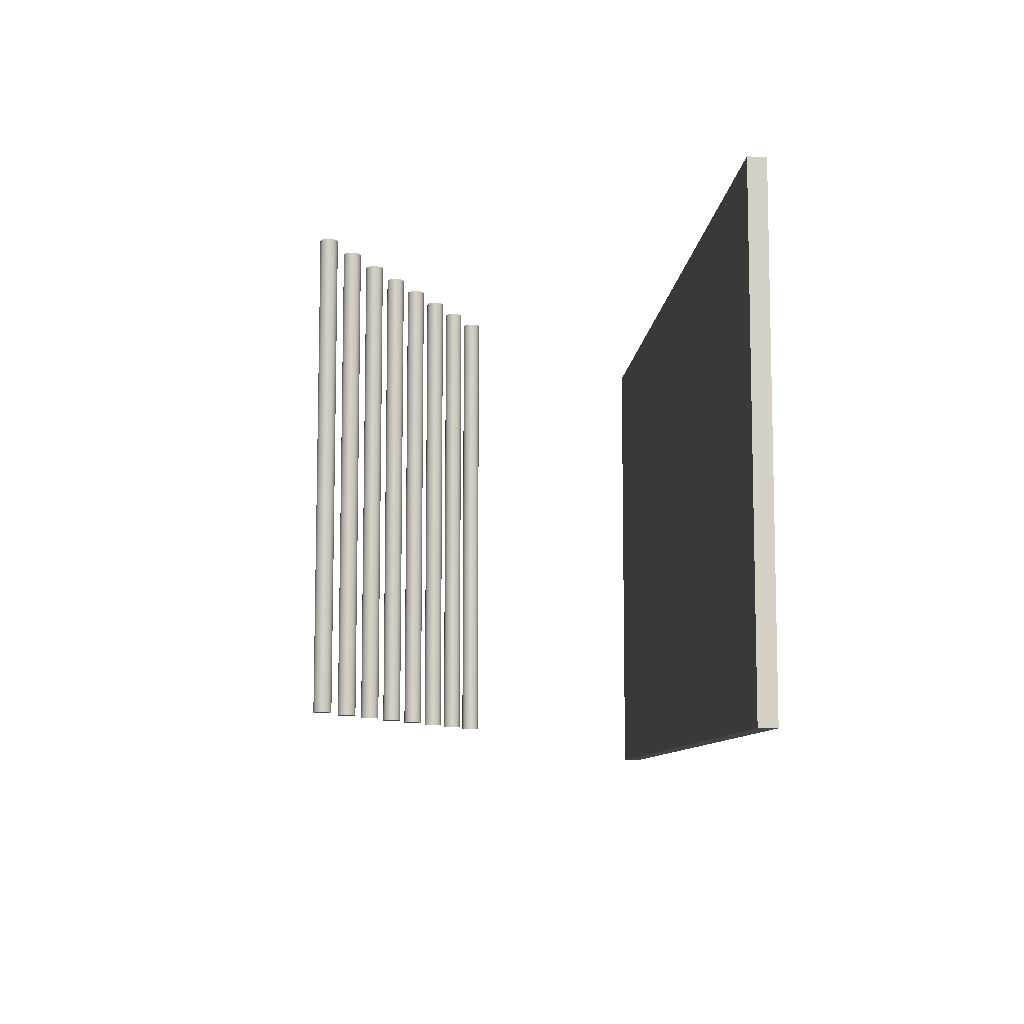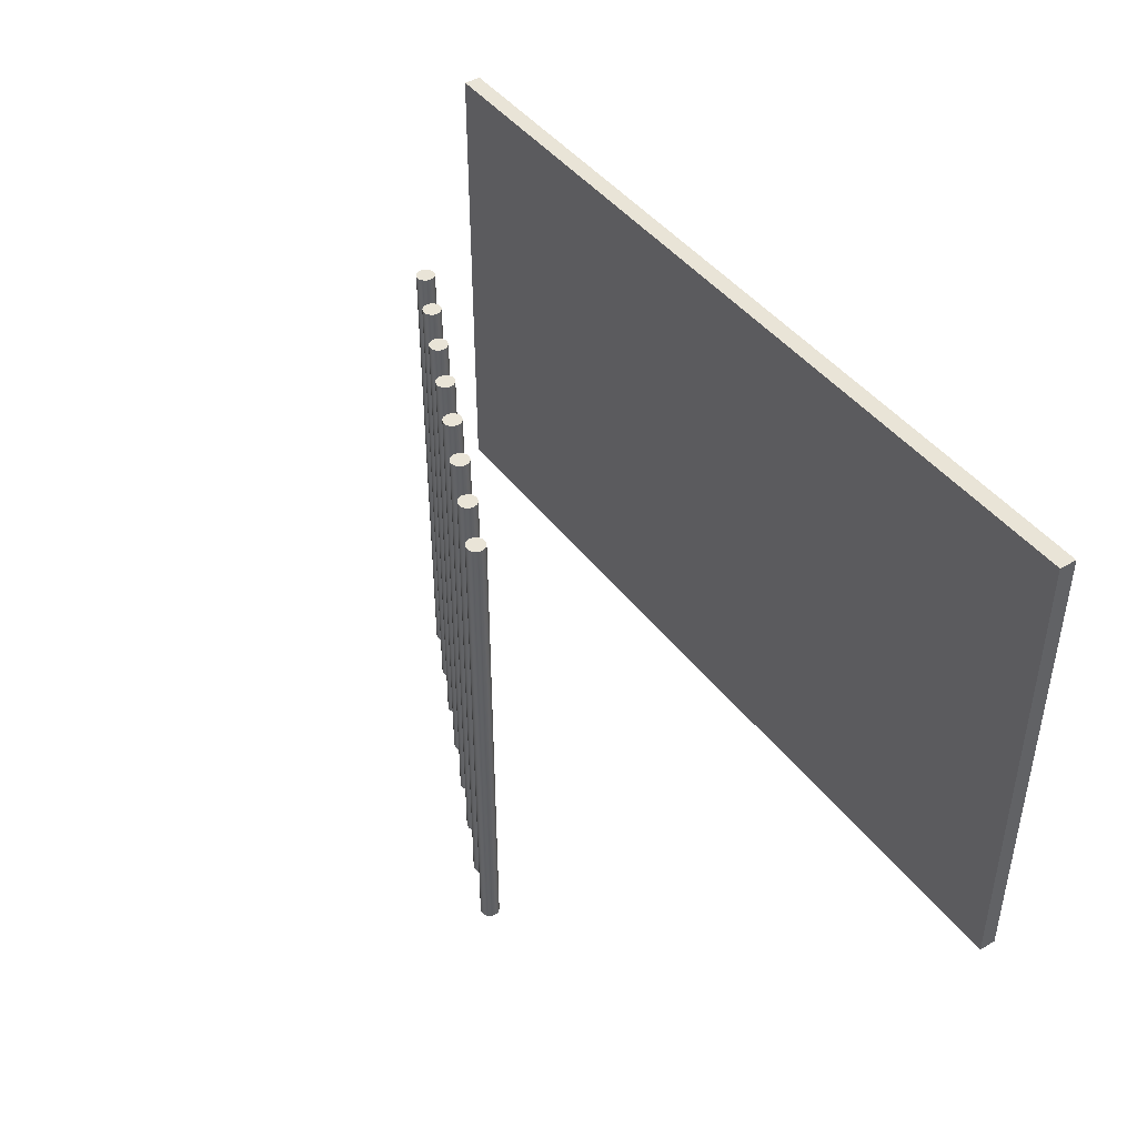
<metadata>
{"format":"obj","ext":"obj","renderer":"f3d","projection":"perspective","resolution":1024,"background":"white","views":[{"elev":-8.8,"azim":84.2,"up":"+Y"},{"elev":43.3,"azim":54.0,"up":"+Y"}]}
</metadata>
<code>
v -26.69 0 -16.14
v -26.73 0 -14.87
v -26.73 35.56 -14.87
v -26.69 35.56 -16.14
v 36.78 0 -14.09
v -26.69 0 -16.14
v -26.69 35.56 -16.14
v 36.78 35.56 -14.09
v 36.73 0 -12.82
v 36.78 0 -14.09
v 36.78 35.56 -14.09
v 36.73 35.56 -12.82
v -26.73 0 -14.87
v 36.73 0 -12.82
v 36.73 35.56 -12.82
v -26.73 35.56 -14.87
v -26.73 35.56 -14.87
v 36.73 35.56 -12.82
v 36.78 35.56 -14.09
v -26.69 35.56 -16.14
v 36.73 0 -12.82
v -26.73 0 -14.87
v -26.69 0 -16.14
v 36.78 0 -14.09
v 14.9 35.56 12.95
v 14.96 35.56 12.67
v 15.14 35.56 12.45
v 15.39 35.56 12.33
v 15.68 35.56 12.33
v 15.93 35.56 12.45
v 16.11 35.56 12.67
v 16.17 35.56 12.95
v 16.11 35.56 13.22
v 15.93 35.56 13.44
v 15.68 35.56 13.57
v 15.39 35.56 13.57
v 15.14 35.56 13.44
v 14.96 35.56 13.22
v 14.9 1.905 12.95
v 14.96 1.905 13.22
v 15.14 1.905 13.44
v 15.39 1.905 13.57
v 15.68 1.905 13.57
v 15.93 1.905 13.44
v 16.11 1.905 13.22
v 16.17 1.905 12.95
v 16.11 1.905 12.67
v 15.93 1.905 12.45
v 15.68 1.905 12.33
v 15.39 1.905 12.33
v 15.14 1.905 12.45
v 14.96 1.905 12.67
v 14.9 1.905 12.95
v 14.9 35.56 12.95
v 14.9 35.56 12.95
v 14.96 35.56 13.22
v 15.14 35.56 13.44
v 15.39 35.56 13.57
v 15.68 35.56 13.57
v 15.93 35.56 13.44
v 16.11 35.56 13.22
v 16.17 35.56 12.95
v 16.11 35.56 12.67
v 15.93 35.56 12.45
v 15.68 35.56 12.33
v 15.39 35.56 12.33
v 15.14 35.56 12.45
v 14.96 35.56 12.67
v 14.9 1.905 12.95
v 14.96 1.905 12.67
v 15.14 1.905 12.45
v 15.39 1.905 12.33
v 15.68 1.905 12.33
v 15.93 1.905 12.45
v 16.11 1.905 12.67
v 16.17 1.905 12.95
v 16.11 1.905 13.22
v 15.93 1.905 13.44
v 15.68 1.905 13.57
v 15.39 1.905 13.57
v 15.14 1.905 13.44
v 14.96 1.905 13.22
v 11.51 35.56 11.21
v 11.57 35.56 10.94
v 11.75 35.56 10.71
v 12 35.56 10.59
v 12.28 35.56 10.59
v 12.54 35.56 10.71
v 12.71 35.56 10.94
v 12.78 35.56 11.21
v 12.71 35.56 11.49
v 12.54 35.56 11.71
v 12.28 35.56 11.83
v 12 35.56 11.83
v 11.75 35.56 11.71
v 11.57 35.56 11.49
v 11.51 1.905 11.21
v 11.57 1.905 11.49
v 11.75 1.905 11.71
v 12 1.905 11.83
v 12.28 1.905 11.83
v 12.54 1.905 11.71
v 12.71 1.905 11.49
v 12.78 1.905 11.21
v 12.71 1.905 10.94
v 12.54 1.905 10.71
v 12.28 1.905 10.59
v 12 1.905 10.59
v 11.75 1.905 10.71
v 11.57 1.905 10.94
v 11.51 1.905 11.21
v 11.51 35.56 11.21
v 11.51 35.56 11.21
v 11.57 35.56 11.49
v 11.75 35.56 11.71
v 12 35.56 11.83
v 12.28 35.56 11.83
v 12.54 35.56 11.71
v 12.71 35.56 11.49
v 12.78 35.56 11.21
v 12.71 35.56 10.94
v 12.54 35.56 10.71
v 12.28 35.56 10.59
v 12 35.56 10.59
v 11.75 35.56 10.71
v 11.57 35.56 10.94
v 11.51 1.905 11.21
v 11.57 1.905 10.94
v 11.75 1.905 10.71
v 12 1.905 10.59
v 12.28 1.905 10.59
v 12.54 1.905 10.71
v 12.71 1.905 10.94
v 12.78 1.905 11.21
v 12.71 1.905 11.49
v 12.54 1.905 11.71
v 12.28 1.905 11.83
v 12 1.905 11.83
v 11.75 1.905 11.71
v 11.57 1.905 11.49
v 8.116 35.56 9.475
v 8.179 35.56 9.2
v 8.355 35.56 8.979
v 8.609 35.56 8.856
v 8.892 35.56 8.856
v 9.147 35.56 8.979
v 9.323 35.56 9.2
v 9.386 35.56 9.475
v 9.323 35.56 9.751
v 9.147 35.56 9.972
v 8.892 35.56 10.09
v 8.609 35.56 10.09
v 8.355 35.56 9.972
v 8.179 35.56 9.751
v 8.116 1.905 9.475
v 8.179 1.905 9.751
v 8.355 1.905 9.972
v 8.609 1.905 10.09
v 8.892 1.905 10.09
v 9.147 1.905 9.972
v 9.323 1.905 9.751
v 9.386 1.905 9.475
v 9.323 1.905 9.2
v 9.147 1.905 8.979
v 8.892 1.905 8.856
v 8.609 1.905 8.856
v 8.355 1.905 8.979
v 8.179 1.905 9.2
v 8.116 1.905 9.475
v 8.116 35.56 9.475
v 8.116 35.56 9.475
v 8.179 35.56 9.751
v 8.355 35.56 9.972
v 8.609 35.56 10.09
v 8.892 35.56 10.09
v 9.147 35.56 9.972
v 9.323 35.56 9.751
v 9.386 35.56 9.475
v 9.323 35.56 9.2
v 9.147 35.56 8.979
v 8.892 35.56 8.856
v 8.609 35.56 8.856
v 8.355 35.56 8.979
v 8.179 35.56 9.2
v 8.116 1.905 9.475
v 8.179 1.905 9.2
v 8.355 1.905 8.979
v 8.609 1.905 8.856
v 8.892 1.905 8.856
v 9.147 1.905 8.979
v 9.323 1.905 9.2
v 9.386 1.905 9.475
v 9.323 1.905 9.751
v 9.147 1.905 9.972
v 8.892 1.905 10.09
v 8.609 1.905 10.09
v 8.355 1.905 9.972
v 8.179 1.905 9.751
v 4.724 35.56 7.74
v 4.787 35.56 7.464
v 4.963 35.56 7.243
v 5.218 35.56 7.121
v 5.5 35.56 7.121
v 5.755 35.56 7.243
v 5.931 35.56 7.464
v 5.994 35.56 7.74
v 5.931 35.56 8.015
v 5.755 35.56 8.236
v 5.5 35.56 8.359
v 5.218 35.56 8.359
v 4.963 35.56 8.236
v 4.787 35.56 8.015
v 4.724 1.905 7.74
v 4.787 1.905 8.015
v 4.963 1.905 8.236
v 5.218 1.905 8.359
v 5.5 1.905 8.359
v 5.755 1.905 8.236
v 5.931 1.905 8.015
v 5.994 1.905 7.74
v 5.931 1.905 7.464
v 5.755 1.905 7.243
v 5.5 1.905 7.121
v 5.218 1.905 7.121
v 4.963 1.905 7.243
v 4.787 1.905 7.464
v 4.724 1.905 7.74
v 4.724 35.56 7.74
v 4.724 35.56 7.74
v 4.787 35.56 8.015
v 4.963 35.56 8.236
v 5.218 35.56 8.359
v 5.5 35.56 8.359
v 5.755 35.56 8.236
v 5.931 35.56 8.015
v 5.994 35.56 7.74
v 5.931 35.56 7.464
v 5.755 35.56 7.243
v 5.5 35.56 7.121
v 5.218 35.56 7.121
v 4.963 35.56 7.243
v 4.787 35.56 7.464
v 4.724 1.905 7.74
v 4.787 1.905 7.464
v 4.963 1.905 7.243
v 5.218 1.905 7.121
v 5.5 1.905 7.121
v 5.755 1.905 7.243
v 5.931 1.905 7.464
v 5.994 1.905 7.74
v 5.931 1.905 8.015
v 5.755 1.905 8.236
v 5.5 1.905 8.359
v 5.218 1.905 8.359
v 4.963 1.905 8.236
v 4.787 1.905 8.015
v 1.332 35.56 6.004
v 1.395 35.56 5.728
v 1.571 35.56 5.508
v 1.826 35.56 5.385
v 2.109 35.56 5.385
v 2.363 35.56 5.508
v 2.539 35.56 5.728
v 2.602 35.56 6.004
v 2.539 35.56 6.28
v 2.363 35.56 6.5
v 2.109 35.56 6.623
v 1.826 35.56 6.623
v 1.571 35.56 6.5
v 1.395 35.56 6.28
v 1.332 1.905 6.004
v 1.395 1.905 6.28
v 1.571 1.905 6.5
v 1.826 1.905 6.623
v 2.109 1.905 6.623
v 2.363 1.905 6.5
v 2.539 1.905 6.28
v 2.602 1.905 6.004
v 2.539 1.905 5.728
v 2.363 1.905 5.508
v 2.109 1.905 5.385
v 1.826 1.905 5.385
v 1.571 1.905 5.508
v 1.395 1.905 5.728
v 1.332 1.905 6.004
v 1.332 35.56 6.004
v 1.332 35.56 6.004
v 1.395 35.56 6.28
v 1.571 35.56 6.5
v 1.826 35.56 6.623
v 2.109 35.56 6.623
v 2.363 35.56 6.5
v 2.539 35.56 6.28
v 2.602 35.56 6.004
v 2.539 35.56 5.728
v 2.363 35.56 5.508
v 2.109 35.56 5.385
v 1.826 35.56 5.385
v 1.571 35.56 5.508
v 1.395 35.56 5.728
v 1.332 1.905 6.004
v 1.395 1.905 5.728
v 1.571 1.905 5.508
v 1.826 1.905 5.385
v 2.109 1.905 5.385
v 2.363 1.905 5.508
v 2.539 1.905 5.728
v 2.602 1.905 6.004
v 2.539 1.905 6.28
v 2.363 1.905 6.5
v 2.109 1.905 6.623
v 1.826 1.905 6.623
v 1.571 1.905 6.5
v 1.395 1.905 6.28
v -2.059 35.56 4.268
v -1.997 35.56 3.993
v -1.82 35.56 3.772
v -1.566 35.56 3.649
v -1.283 35.56 3.649
v -1.029 35.56 3.772
v -0.8523 35.56 3.993
v -0.7894 35.56 4.268
v -0.8523 35.56 4.544
v -1.029 35.56 4.765
v -1.283 35.56 4.887
v -1.566 35.56 4.887
v -1.82 35.56 4.765
v -1.997 35.56 4.544
v -2.059 1.905 4.268
v -1.997 1.905 4.544
v -1.82 1.905 4.765
v -1.566 1.905 4.887
v -1.283 1.905 4.887
v -1.029 1.905 4.765
v -0.8523 1.905 4.544
v -0.7894 1.905 4.268
v -0.8523 1.905 3.993
v -1.029 1.905 3.772
v -1.283 1.905 3.649
v -1.566 1.905 3.649
v -1.82 1.905 3.772
v -1.997 1.905 3.993
v -2.059 1.905 4.268
v -2.059 35.56 4.268
v -2.059 35.56 4.268
v -1.997 35.56 4.544
v -1.82 35.56 4.765
v -1.566 35.56 4.887
v -1.283 35.56 4.887
v -1.029 35.56 4.765
v -0.8523 35.56 4.544
v -0.7894 35.56 4.268
v -0.8523 35.56 3.993
v -1.029 35.56 3.772
v -1.283 35.56 3.649
v -1.566 35.56 3.649
v -1.82 35.56 3.772
v -1.997 35.56 3.993
v -2.059 1.905 4.268
v -1.997 1.905 3.993
v -1.82 1.905 3.772
v -1.566 1.905 3.649
v -1.283 1.905 3.649
v -1.029 1.905 3.772
v -0.8523 1.905 3.993
v -0.7894 1.905 4.268
v -0.8523 1.905 4.544
v -1.029 1.905 4.765
v -1.283 1.905 4.887
v -1.566 1.905 4.887
v -1.82 1.905 4.765
v -1.997 1.905 4.544
v -5.451 35.56 2.533
v -5.388 35.56 2.257
v -5.212 35.56 2.036
v -4.957 35.56 1.914
v -4.675 35.56 1.914
v -4.42 35.56 2.036
v -4.244 35.56 2.257
v -4.181 35.56 2.533
v -4.244 35.56 2.808
v -4.42 35.56 3.029
v -4.675 35.56 3.152
v -4.957 35.56 3.152
v -5.212 35.56 3.029
v -5.388 35.56 2.808
v -5.451 1.905 2.533
v -5.388 1.905 2.808
v -5.212 1.905 3.029
v -4.957 1.905 3.152
v -4.675 1.905 3.152
v -4.42 1.905 3.029
v -4.244 1.905 2.808
v -4.181 1.905 2.533
v -4.244 1.905 2.257
v -4.42 1.905 2.036
v -4.675 1.905 1.914
v -4.957 1.905 1.914
v -5.212 1.905 2.036
v -5.388 1.905 2.257
v -5.451 1.905 2.533
v -5.451 35.56 2.533
v -5.451 35.56 2.533
v -5.388 35.56 2.808
v -5.212 35.56 3.029
v -4.957 35.56 3.152
v -4.675 35.56 3.152
v -4.42 35.56 3.029
v -4.244 35.56 2.808
v -4.181 35.56 2.533
v -4.244 35.56 2.257
v -4.42 35.56 2.036
v -4.675 35.56 1.914
v -4.957 35.56 1.914
v -5.212 35.56 2.036
v -5.388 35.56 2.257
v -5.451 1.905 2.533
v -5.388 1.905 2.257
v -5.212 1.905 2.036
v -4.957 1.905 1.914
v -4.675 1.905 1.914
v -4.42 1.905 2.036
v -4.244 1.905 2.257
v -4.181 1.905 2.533
v -4.244 1.905 2.808
v -4.42 1.905 3.029
v -4.675 1.905 3.152
v -4.957 1.905 3.152
v -5.212 1.905 3.029
v -5.388 1.905 2.808
v -8.843 35.56 0.7971
v -8.78 35.56 0.5216
v -8.604 35.56 0.3007
v -8.349 35.56 0.178
v -8.067 35.56 0.178
v -7.812 35.56 0.3007
v -7.636 35.56 0.5216
v -7.573 35.56 0.7971
v -7.636 35.56 1.073
v -7.812 35.56 1.294
v -8.067 35.56 1.416
v -8.349 35.56 1.416
v -8.604 35.56 1.294
v -8.78 35.56 1.073
v -8.843 1.905 0.7971
v -8.78 1.905 1.073
v -8.604 1.905 1.294
v -8.349 1.905 1.416
v -8.067 1.905 1.416
v -7.812 1.905 1.294
v -7.636 1.905 1.073
v -7.573 1.905 0.7971
v -7.636 1.905 0.5216
v -7.812 1.905 0.3007
v -8.067 1.905 0.178
v -8.349 1.905 0.178
v -8.604 1.905 0.3007
v -8.78 1.905 0.5216
v -8.843 1.905 0.7971
v -8.843 35.56 0.7971
v -8.843 35.56 0.7971
v -8.78 35.56 1.073
v -8.604 35.56 1.294
v -8.349 35.56 1.416
v -8.067 35.56 1.416
v -7.812 35.56 1.294
v -7.636 35.56 1.073
v -7.573 35.56 0.7971
v -7.636 35.56 0.5216
v -7.812 35.56 0.3007
v -8.067 35.56 0.178
v -8.349 35.56 0.178
v -8.604 35.56 0.3007
v -8.78 35.56 0.5216
v -8.843 1.905 0.7971
v -8.78 1.905 0.5216
v -8.604 1.905 0.3007
v -8.349 1.905 0.178
v -8.067 1.905 0.178
v -7.812 1.905 0.3007
v -7.636 1.905 0.5216
v -7.573 1.905 0.7971
v -7.636 1.905 1.073
v -7.812 1.905 1.294
v -8.067 1.905 1.416
v -8.349 1.905 1.416
v -8.604 1.905 1.294
v -8.78 1.905 1.073
g 480afe52-e320-11ea-aab9-54bf646e7e1f
f 1 2 4
f 4 2 3
g 480b2566-e320-11ea-afbc-54bf646e7e1f
f 5 6 8
f 8 6 7
g 480b4c6e-e320-11ea-9e60-54bf646e7e1f
f 9 10 12
f 12 10 11
g 480b9a9a-e320-11ea-bae8-54bf646e7e1f
f 13 14 16
f 16 14 15
g 480bc19e-e320-11ea-bd7e-54bf646e7e1f
f 18 19 17
f 17 19 20
g 480c0fc0-e320-11ea-93a1-54bf646e7e1f
f 21 22 24
f 24 22 23
g 482a6dd2-e320-11ea-9c9e-54bf646e7e1f
f 26 52 25
f 25 52 53
f 54 39 38
f 38 39 40
f 38 40 37
f 37 40 41
f 37 41 36
f 36 41 42
f 36 42 35
f 35 42 43
f 35 43 34
f 34 43 44
f 34 44 33
f 33 44 45
f 33 45 32
f 32 45 46
f 32 46 31
f 31 46 47
f 31 47 30
f 30 47 48
f 30 48 29
f 29 48 49
f 29 49 28
f 28 49 50
f 28 50 27
f 27 50 51
f 27 51 26
f 26 51 52
g 482abc02-e320-11ea-a5ee-54bf646e7e1f
f 56 61 55
f 55 61 62
f 55 62 68
f 68 62 63
f 68 63 67
f 67 63 64
f 67 64 66
f 66 64 65
f 61 56 60
f 60 56 57
f 60 57 59
f 59 57 58
g 482b0a0a-e320-11ea-888e-54bf646e7e1f
f 70 75 69
f 69 75 76
f 69 76 82
f 82 76 77
f 82 77 81
f 81 77 78
f 81 78 80
f 80 78 79
f 75 70 74
f 74 70 71
f 74 71 73
f 73 71 72
g 484f82d2-e320-11ea-bd97-54bf646e7e1f
f 84 110 83
f 83 110 111
f 112 97 96
f 96 97 98
f 96 98 95
f 95 98 99
f 95 99 94
f 94 99 100
f 94 100 93
f 93 100 101
f 93 101 92
f 92 101 102
f 92 102 91
f 91 102 103
f 91 103 90
f 90 103 104
f 90 104 89
f 89 104 105
f 89 105 88
f 88 105 106
f 88 106 87
f 87 106 107
f 87 107 86
f 86 107 108
f 86 108 85
f 85 108 109
f 85 109 84
f 84 109 110
g 484fd0ee-e320-11ea-ae35-54bf646e7e1f
f 114 119 113
f 113 119 120
f 113 120 126
f 126 120 121
f 126 121 125
f 125 121 122
f 125 122 124
f 124 122 123
f 119 114 118
f 118 114 115
f 118 115 117
f 117 115 116
g 48501f12-e320-11ea-8356-54bf646e7e1f
f 128 133 127
f 127 133 134
f 127 134 140
f 140 134 135
f 140 135 139
f 139 135 136
f 139 136 138
f 138 136 137
f 133 128 132
f 132 128 129
f 132 129 131
f 131 129 130
g 48788f66-e320-11ea-ae26-54bf646e7e1f
f 142 168 141
f 141 168 169
f 170 155 154
f 154 155 156
f 154 156 153
f 153 156 157
f 153 157 152
f 152 157 158
f 152 158 151
f 151 158 159
f 151 159 150
f 150 159 160
f 150 160 149
f 149 160 161
f 149 161 148
f 148 161 162
f 148 162 147
f 147 162 163
f 147 163 146
f 146 163 164
f 146 164 145
f 145 164 165
f 145 165 144
f 144 165 166
f 144 166 143
f 143 166 167
f 143 167 142
f 142 167 168
g 4878dd82-e320-11ea-8a2e-54bf646e7e1f
f 172 177 171
f 171 177 178
f 171 178 184
f 184 178 179
f 184 179 183
f 183 179 180
f 183 180 182
f 182 180 181
f 177 172 176
f 176 172 173
f 176 173 175
f 175 173 174
g 487952b6-e320-11ea-a4d1-54bf646e7e1f
f 186 191 185
f 185 191 192
f 185 192 198
f 198 192 193
f 198 193 197
f 197 193 194
f 197 194 196
f 196 194 195
f 191 186 190
f 190 186 187
f 190 187 189
f 189 187 188
g 48a6cc1e-e320-11ea-b254-54bf646e7e1f
f 200 226 199
f 199 226 227
f 228 213 212
f 212 213 214
f 212 214 211
f 211 214 215
f 211 215 210
f 210 215 216
f 210 216 209
f 209 216 217
f 209 217 208
f 208 217 218
f 208 218 207
f 207 218 219
f 207 219 206
f 206 219 220
f 206 220 205
f 205 220 221
f 205 221 204
f 204 221 222
f 204 222 203
f 203 222 223
f 203 223 202
f 202 223 224
f 202 224 201
f 201 224 225
f 201 225 200
f 200 225 226
g 48a74158-e320-11ea-88b7-54bf646e7e1f
f 230 235 229
f 229 235 236
f 229 236 242
f 242 236 237
f 242 237 241
f 241 237 238
f 241 238 240
f 240 238 239
f 235 230 234
f 234 230 231
f 234 231 233
f 233 231 232
g 48a7ddc8-e320-11ea-a624-54bf646e7e1f
f 244 249 243
f 243 249 250
f 243 250 256
f 256 250 251
f 256 251 255
f 255 251 252
f 255 252 254
f 254 252 253
f 249 244 248
f 248 244 245
f 248 245 247
f 247 245 246
g 48d61a94-e320-11ea-afa2-54bf646e7e1f
f 258 284 257
f 257 284 285
f 286 271 270
f 270 271 272
f 270 272 269
f 269 272 273
f 269 273 268
f 268 273 274
f 268 274 267
f 267 274 275
f 267 275 266
f 266 275 276
f 266 276 265
f 265 276 277
f 265 277 264
f 264 277 278
f 264 278 263
f 263 278 279
f 263 279 262
f 262 279 280
f 262 280 261
f 261 280 281
f 261 281 260
f 260 281 282
f 260 282 259
f 259 282 283
f 259 283 258
f 258 283 284
g 48d6b6ca-e320-11ea-b1a0-54bf646e7e1f
f 288 293 287
f 287 293 294
f 287 294 300
f 300 294 295
f 300 295 299
f 299 295 296
f 299 296 298
f 298 296 297
f 293 288 292
f 292 288 289
f 292 289 291
f 291 289 290
g 48d72bee-e320-11ea-a1de-54bf646e7e1f
f 302 307 301
f 301 307 308
f 301 308 314
f 314 308 309
f 314 309 313
f 313 309 310
f 313 310 312
f 312 310 311
f 307 302 306
f 306 302 303
f 306 303 305
f 305 303 304
g 4906ef7e-e320-11ea-85b2-54bf646e7e1f
f 316 342 315
f 315 342 343
f 344 329 328
f 328 329 330
f 328 330 327
f 327 330 331
f 327 331 326
f 326 331 332
f 326 332 325
f 325 332 333
f 325 333 324
f 324 333 334
f 324 334 323
f 323 334 335
f 323 335 322
f 322 335 336
f 322 336 321
f 321 336 337
f 321 337 320
f 320 337 338
f 320 338 319
f 319 338 339
f 319 339 318
f 318 339 340
f 318 340 317
f 317 340 341
f 317 341 316
f 316 341 342
g 4907d9e4-e320-11ea-8dc3-54bf646e7e1f
f 346 351 345
f 345 351 352
f 345 352 358
f 358 352 353
f 358 353 357
f 357 353 354
f 357 354 356
f 356 354 355
f 351 346 350
f 350 346 347
f 350 347 349
f 349 347 348
g 4908c446-e320-11ea-ba21-54bf646e7e1f
f 360 365 359
f 359 365 366
f 359 366 372
f 372 366 367
f 372 367 371
f 371 367 368
f 371 368 370
f 370 368 369
f 365 360 364
f 364 360 361
f 364 361 363
f 363 361 362
g 49379d46-e320-11ea-bc4c-54bf646e7e1f
f 374 400 373
f 373 400 401
f 402 387 386
f 386 387 388
f 386 388 385
f 385 388 389
f 385 389 384
f 384 389 390
f 384 390 383
f 383 390 391
f 383 391 382
f 382 391 392
f 382 392 381
f 381 392 393
f 381 393 380
f 380 393 394
f 380 394 379
f 379 394 395
f 379 395 378
f 378 395 396
f 378 396 377
f 377 396 397
f 377 397 376
f 376 397 398
f 376 398 375
f 375 398 399
f 375 399 374
f 374 399 400
g 49383990-e320-11ea-ab16-54bf646e7e1f
f 404 409 403
f 403 409 410
f 403 410 416
f 416 410 411
f 416 411 415
f 415 411 412
f 415 412 414
f 414 412 413
f 409 404 408
f 408 404 405
f 408 405 407
f 407 405 406
g 4938d5e8-e320-11ea-96b2-54bf646e7e1f
f 418 423 417
f 417 423 424
f 417 424 430
f 430 424 425
f 430 425 429
f 429 425 426
f 429 426 428
f 428 426 427
f 423 418 422
f 422 418 419
f 422 419 421
f 421 419 420
g 4970afdc-e320-11ea-bcae-54bf646e7e1f
f 432 458 431
f 431 458 459
f 460 445 444
f 444 445 446
f 444 446 443
f 443 446 447
f 443 447 442
f 442 447 448
f 442 448 441
f 441 448 449
f 441 449 440
f 440 449 450
f 440 450 439
f 439 450 451
f 439 451 438
f 438 451 452
f 438 452 437
f 437 452 453
f 437 453 436
f 436 453 454
f 436 454 435
f 435 454 455
f 435 455 434
f 434 455 456
f 434 456 433
f 433 456 457
f 433 457 432
f 432 457 458
g 49717350-e320-11ea-87b3-54bf646e7e1f
f 462 467 461
f 461 467 468
f 461 468 474
f 474 468 469
f 474 469 473
f 473 469 470
f 473 470 472
f 472 470 471
f 467 462 466
f 466 462 463
f 466 463 465
f 465 463 464
g 49725d98-e320-11ea-a6c8-54bf646e7e1f
f 476 481 475
f 475 481 482
f 475 482 488
f 488 482 483
f 488 483 487
f 487 483 484
f 487 484 486
f 486 484 485
f 481 476 480
f 480 476 477
f 480 477 479
f 479 477 478

</code>
